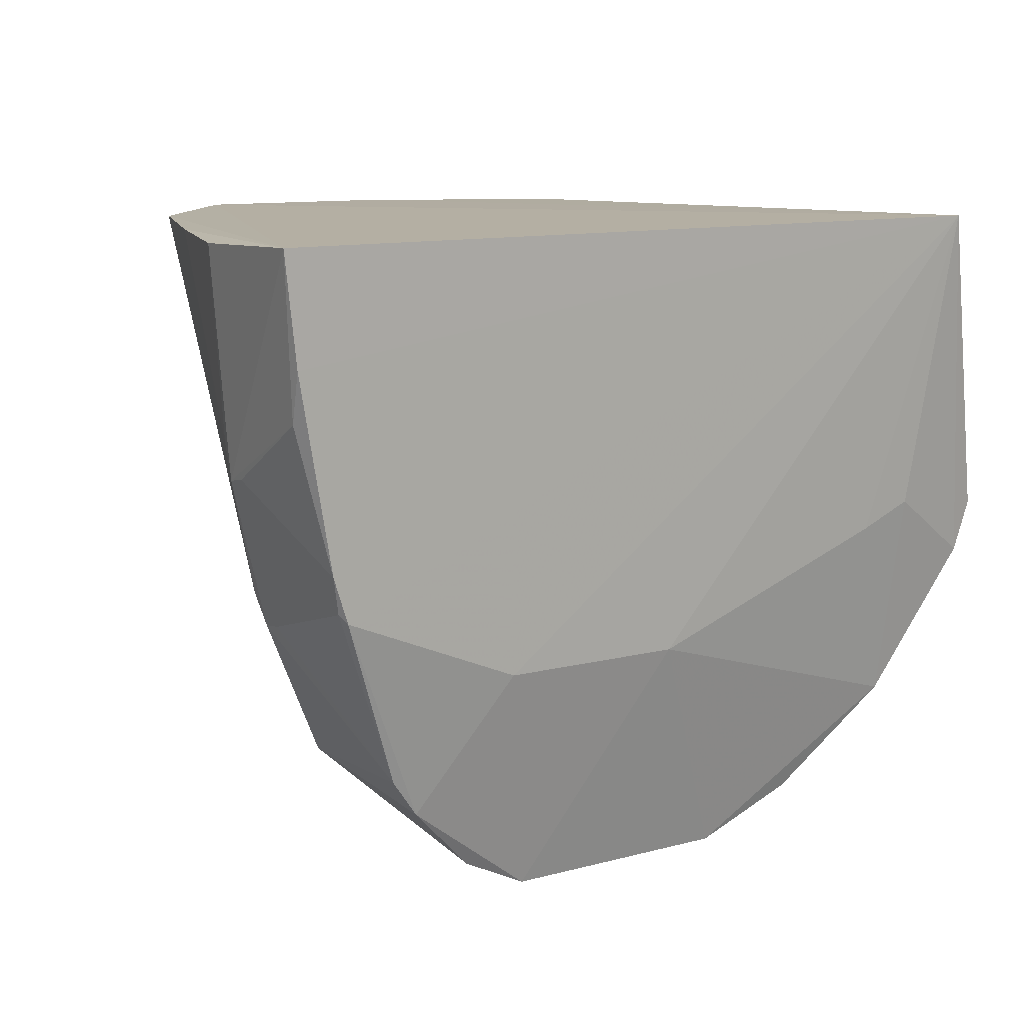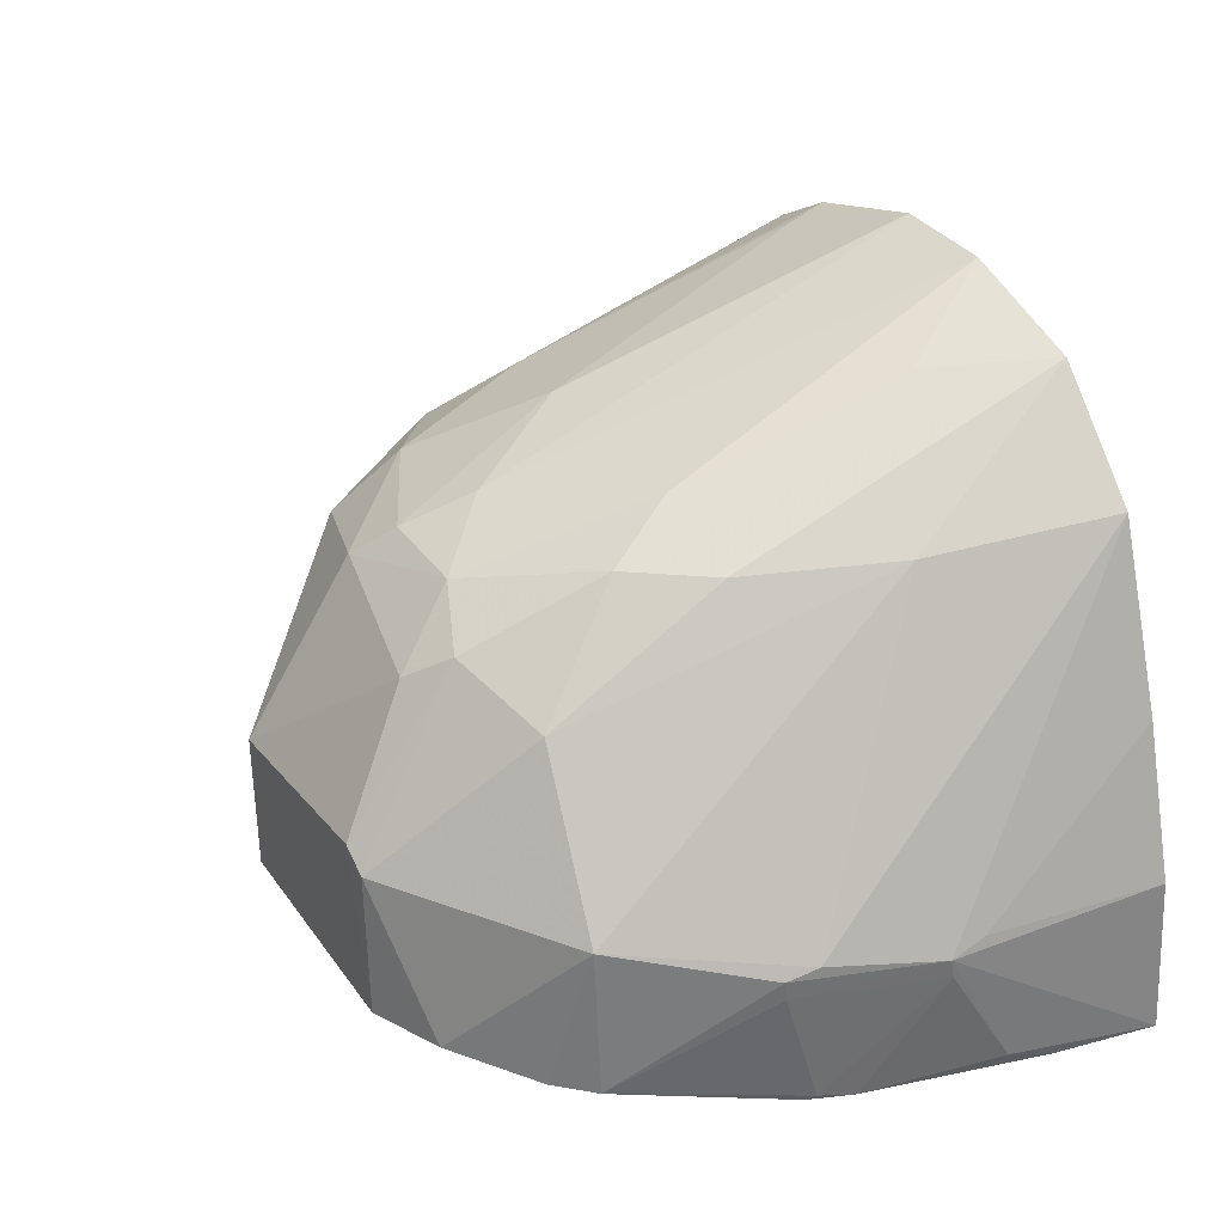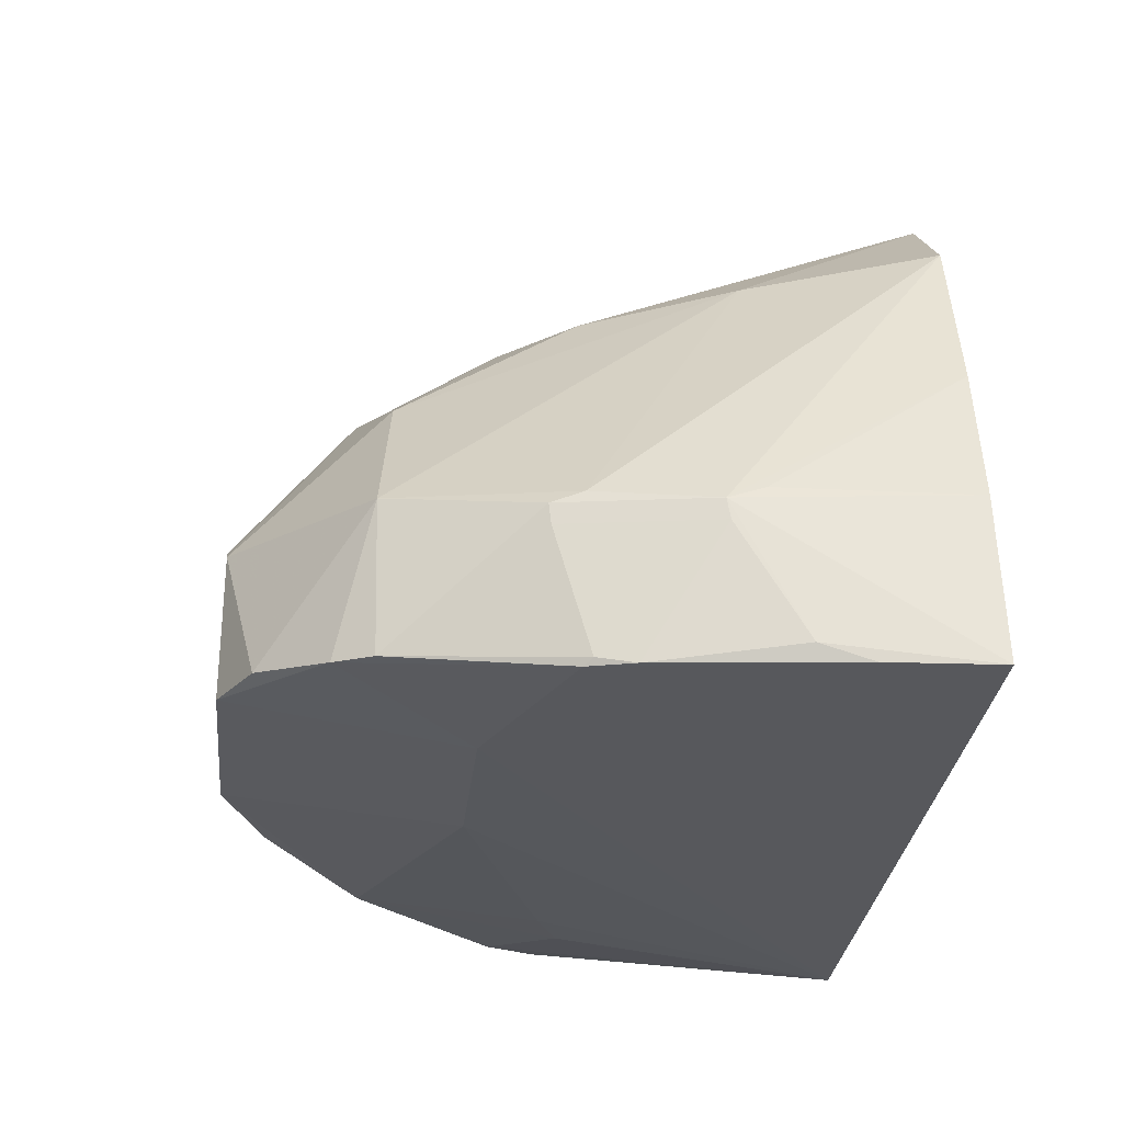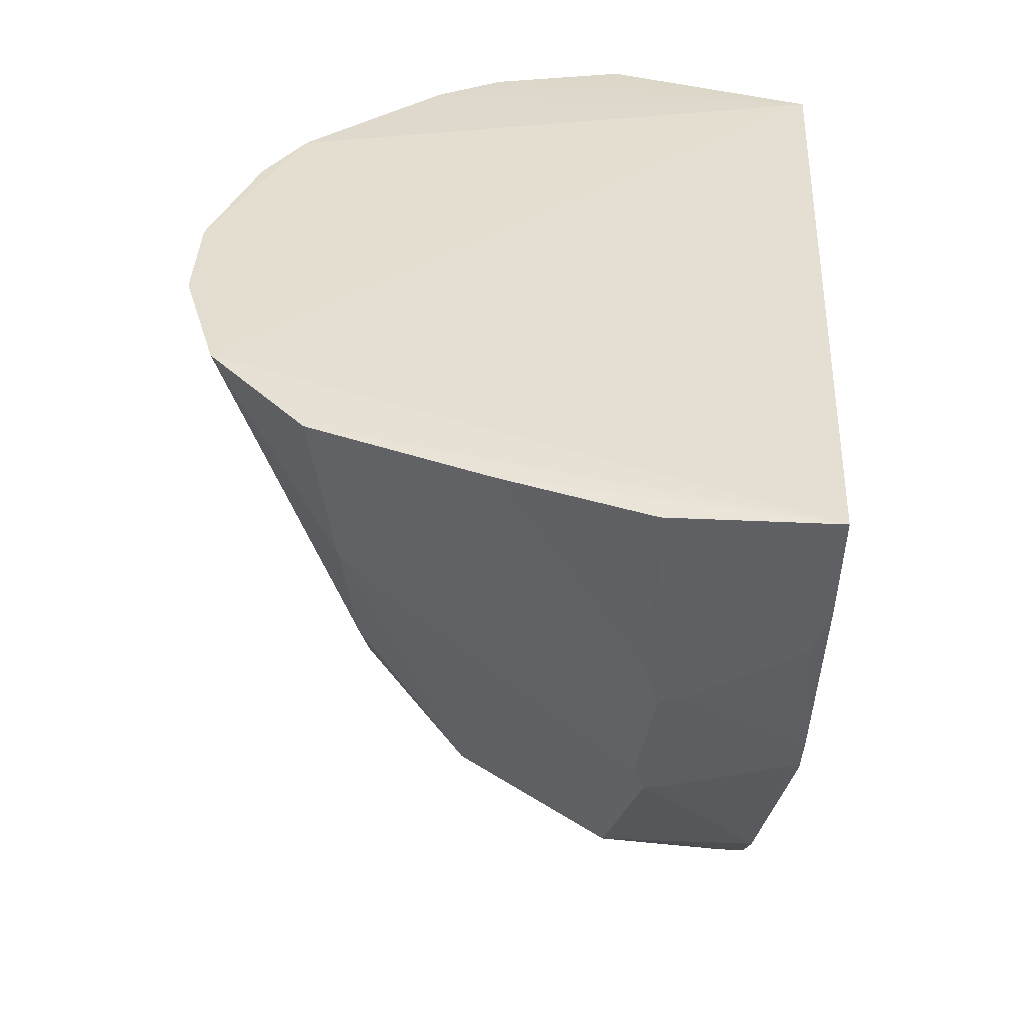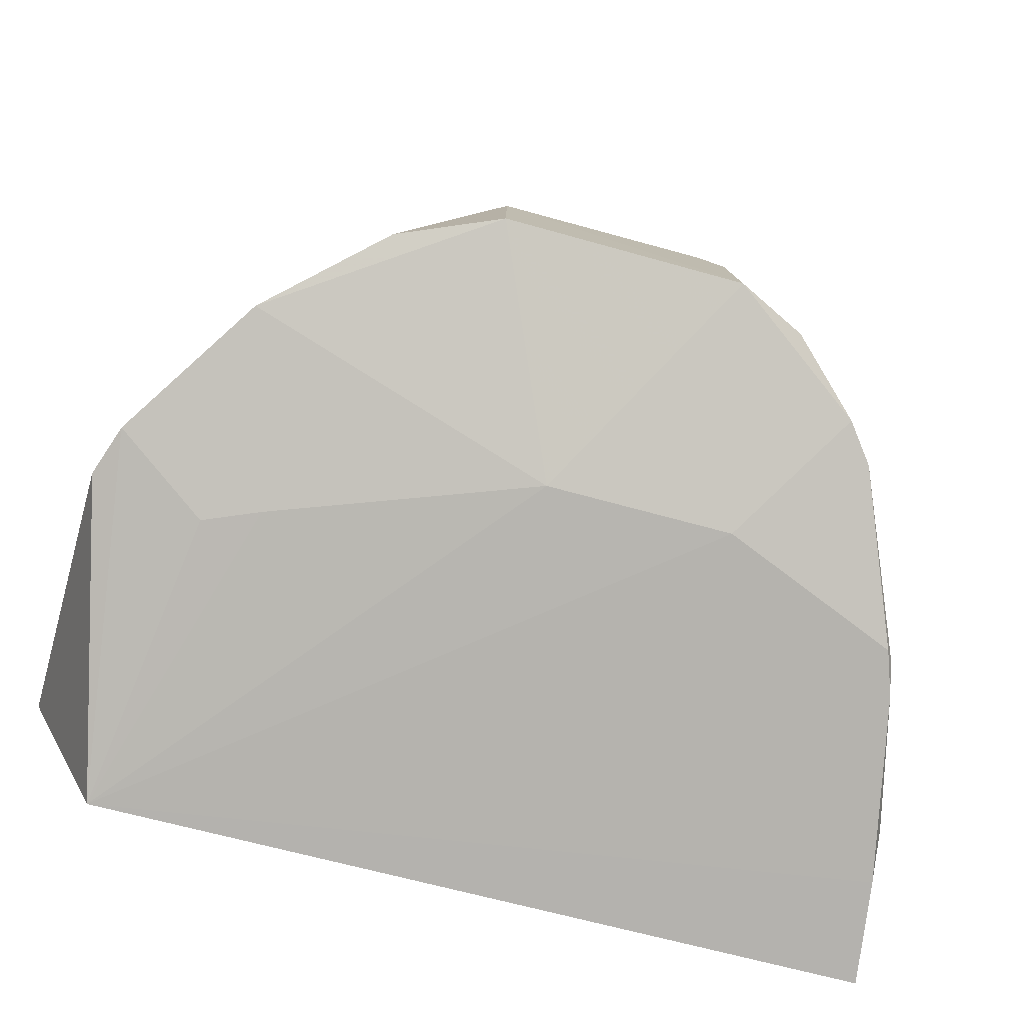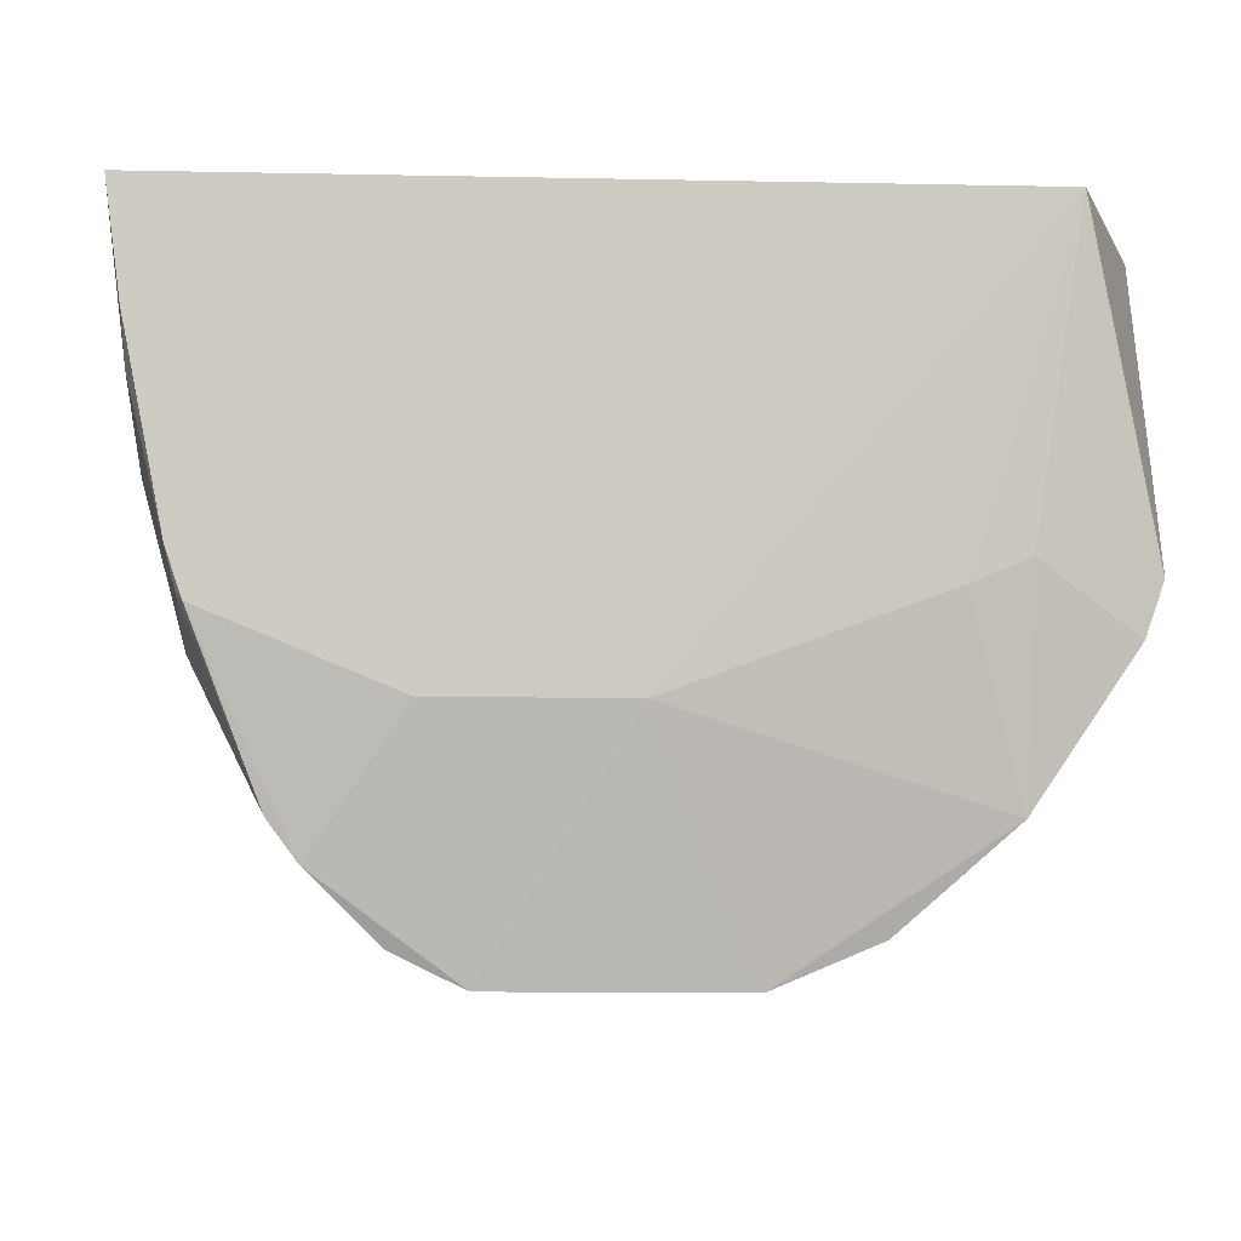
<metadata>
{"format":"obj","ext":"obj","renderer":"f3d","projection":"perspective","resolution":1024,"background":"white","views":[{"elev":10.3,"azim":145.6,"up":"+Y"},{"elev":32.9,"azim":60.3,"up":"+Z"},{"elev":-27.2,"azim":84.2,"up":"+Z"},{"elev":36.2,"azim":92.1,"up":"+Y"},{"elev":-77.8,"azim":-14.8,"up":"+Z"},{"elev":-6.3,"azim":173.7,"up":"+Y"}]}
</metadata>
<code>
v 0.009248 -0.06485 0.07531
v 0.04736 -0.09109 0.0228
v 0.05009 -0.06581 0.005478
v -0.03912 -0.06506 0.004013
v -0.01034 -0.139 0.03003
v 0.024 -0.06465 0.07066
v -0.04124 -0.07407 0.05
v 0.03212 -0.1273 0.01112
v -0.02595 -0.065 0.06606
v 0.036 -0.06528 0.05954
v 0.01185 -0.1258 0.04883
v -0.04536 -0.1065 0.008931
v 0.04334 -0.1032 0.007628
v -0.002767 -0.0648 0.07533
v -0.04664 -0.06618 0.04301
v -0.02163 -0.1151 0.05223
v 0.049 -0.06626 0.02354
v 0.01617 -0.1109 0.05625
v 0.01607 -0.1386 0.03011
v -0.0104 -0.1388 0.01398
v 0.04809 -0.08342 0.00786
v 0.04302 -0.1074 0.0237
v 0.02223 -0.1124 0.006976
v -0.04188 -0.06589 0.05064
v -0.04627 -0.1026 0.02616
v -0.04992 -0.06631 0.02772
v -0.0333 -0.1066 0.04851
v -0.01028 -0.1266 0.0489
v -0.0177 -0.069 0.06961
v 0.04357 -0.06575 0.03999
v 0.01609 -0.07712 0.06912
v -0.002859 -0.1155 0.05681
v 0.02303 -0.1024 0.05659
v -0.03444 -0.1229 0.01085
v 0.01668 -0.1386 0.01349
v 0.04855 -0.07784 0.005898
v 0.04437 -0.09911 0.006755
v 0.043 -0.1071 0.02143
v 0.03463 -0.1235 0.02783
v 0.04383 -0.1039 0.02475
v -0.02819 -0.1017 0.006639
v -0.03756 -0.07811 0.0534
v -0.04081 -0.09897 0.0426
v -0.04733 -0.1007 0.008779
v -0.02493 -0.1221 0.04495
v 0.00815 -0.1299 0.04567
v -0.01054 -0.1028 0.06094
v -0.01823 -0.06501 0.07059
v -0.02576 -0.09871 0.05642
v 0.04727 -0.08715 0.02419
v 0.01263 -0.1029 0.06074
v -0.006634 -0.1227 0.05278
v 0.004725 -0.1229 0.05287
v 0.03033 -0.08592 0.05747
v 0.02269 -0.122 0.04491
v -0.02191 -0.134 0.01349
v 0.001188 -0.1125 0.006842
v -0.0367 -0.1188 0.0281
v 0.01305 -0.1387 0.03209
v 0.02431 -0.1349 0.01321
v 0.04737 -0.0907 0.02051
v 0.04265 -0.1041 0.006931
v 0.03528 -0.1231 0.01053
v -0.03448 -0.0991 0.006664
f 6 3 4
f 10 3 6
f 14 6 4
f 14 4 9
f 14 1 6
f 17 2 3
f 21 3 2
f 24 9 4
f 24 4 15
f 24 15 7
f 26 15 4
f 26 25 15
f 30 10 2
f 30 17 3
f 30 3 10
f 31 6 1
f 32 1 14
f 33 6 18
f 35 5 20
f 35 23 8
f 36 3 21
f 36 4 3
f 37 36 21
f 38 2 22
f 40 22 2
f 40 2 10
f 40 39 22
f 42 24 7
f 42 9 24
f 42 27 9
f 43 7 15
f 43 15 25
f 43 42 7
f 43 27 42
f 44 26 4
f 44 4 12
f 44 12 25
f 44 25 26
f 45 16 27
f 45 28 16
f 45 5 28
f 46 28 5
f 47 14 29
f 47 32 14
f 48 29 14
f 48 14 9
f 49 27 16
f 49 47 29
f 49 16 47
f 49 29 48
f 49 48 9
f 49 9 27
f 50 30 2
f 50 2 17
f 50 17 30
f 51 18 6
f 51 6 31
f 51 31 1
f 51 1 32
f 52 16 28
f 52 47 16
f 52 32 47
f 53 11 18
f 53 51 32
f 53 18 51
f 53 32 52
f 53 46 11
f 53 52 28
f 53 28 46
f 54 10 6
f 54 6 33
f 54 40 10
f 54 39 40
f 55 33 18
f 55 18 11
f 55 11 19
f 55 19 39
f 55 54 33
f 55 39 54
f 56 34 20
f 56 20 5
f 57 20 34
f 57 35 20
f 57 23 35
f 57 34 41
f 57 41 4
f 57 4 23
f 58 25 12
f 58 12 34
f 58 34 56
f 58 56 5
f 58 5 45
f 58 45 27
f 58 43 25
f 58 27 43
f 59 35 19
f 59 5 35
f 59 46 5
f 59 19 11
f 59 11 46
f 60 35 8
f 60 19 35
f 60 39 19
f 60 8 39
f 61 37 21
f 61 21 2
f 61 13 37
f 61 38 13
f 61 2 38
f 62 36 37
f 62 23 4
f 62 4 36
f 62 8 23
f 62 37 13
f 63 38 22
f 63 13 38
f 63 62 13
f 63 8 62
f 63 39 8
f 63 22 39
f 64 12 4
f 64 4 41
f 64 41 34
f 64 34 12

</code>
